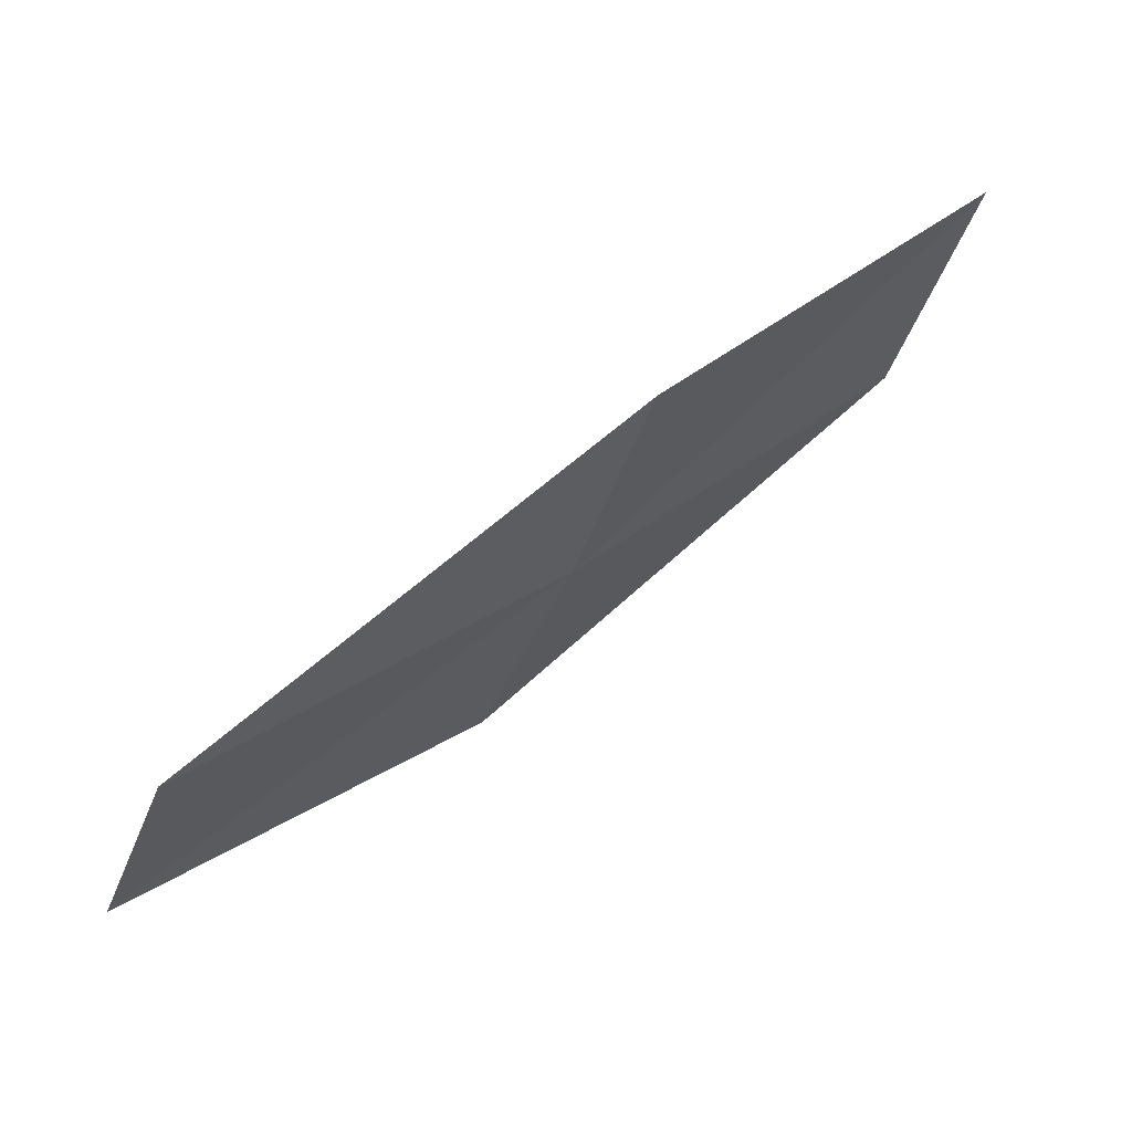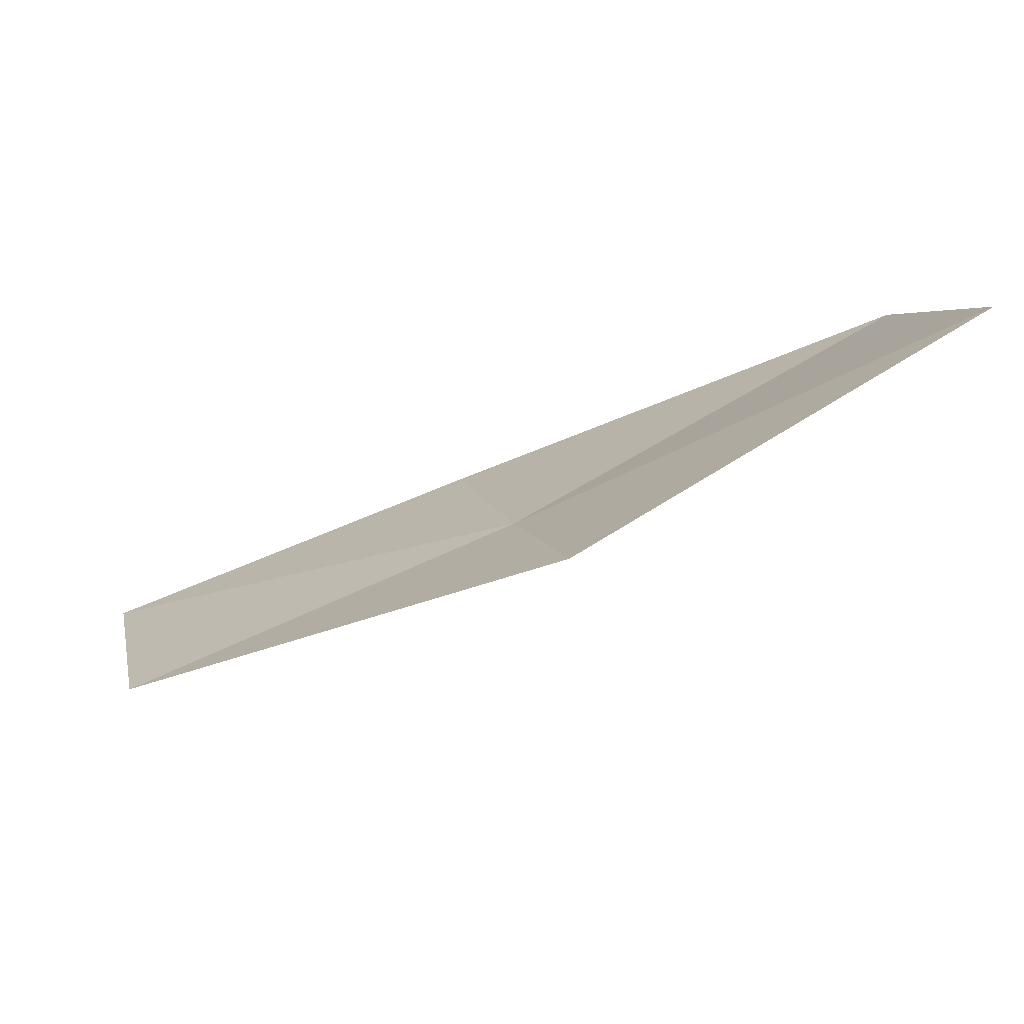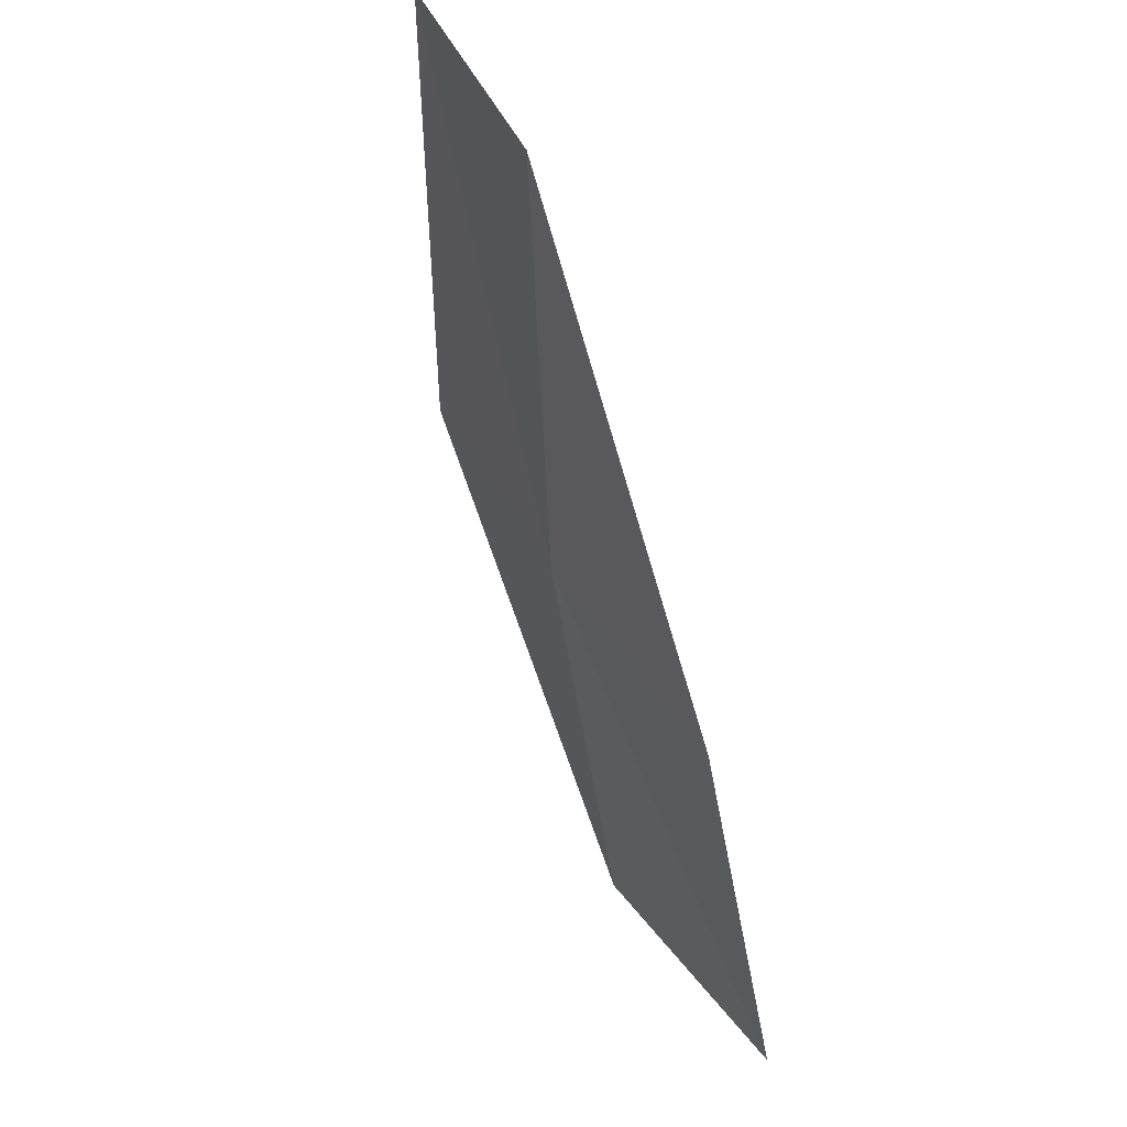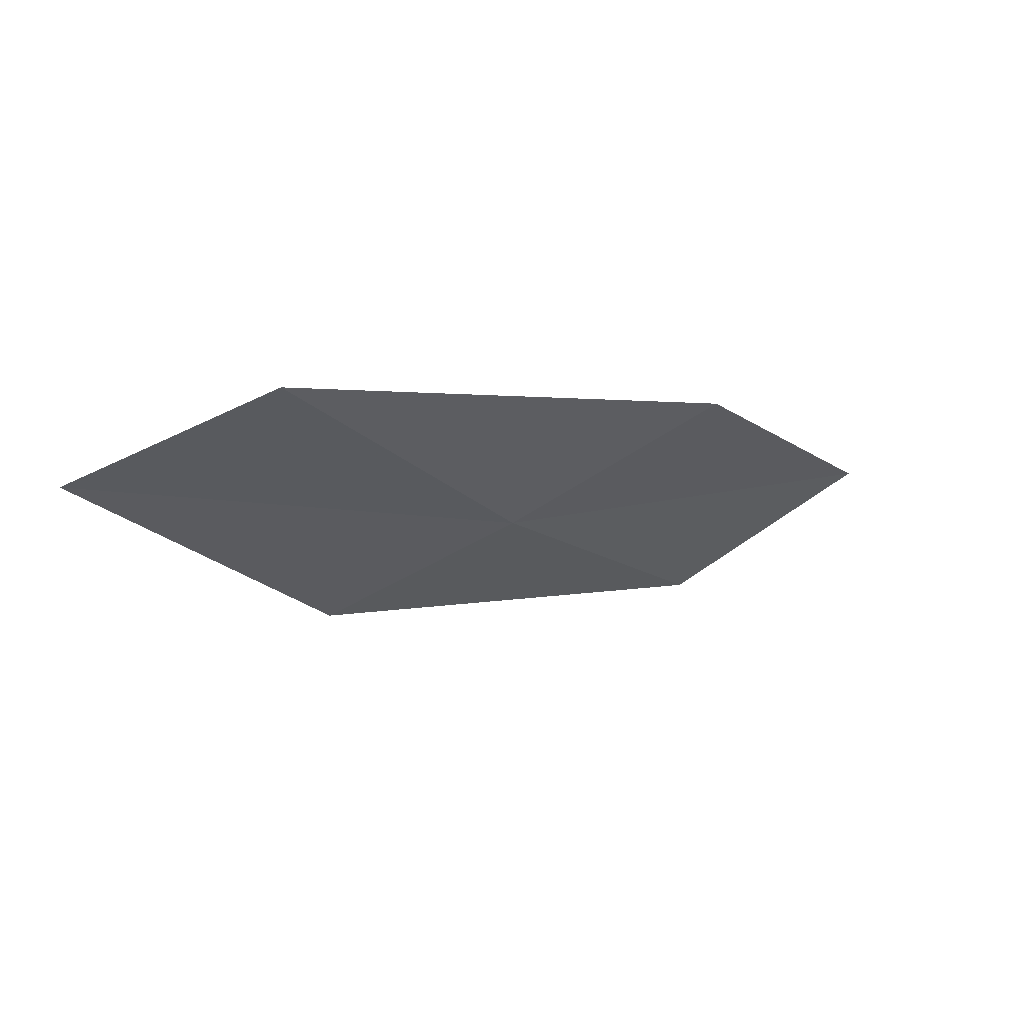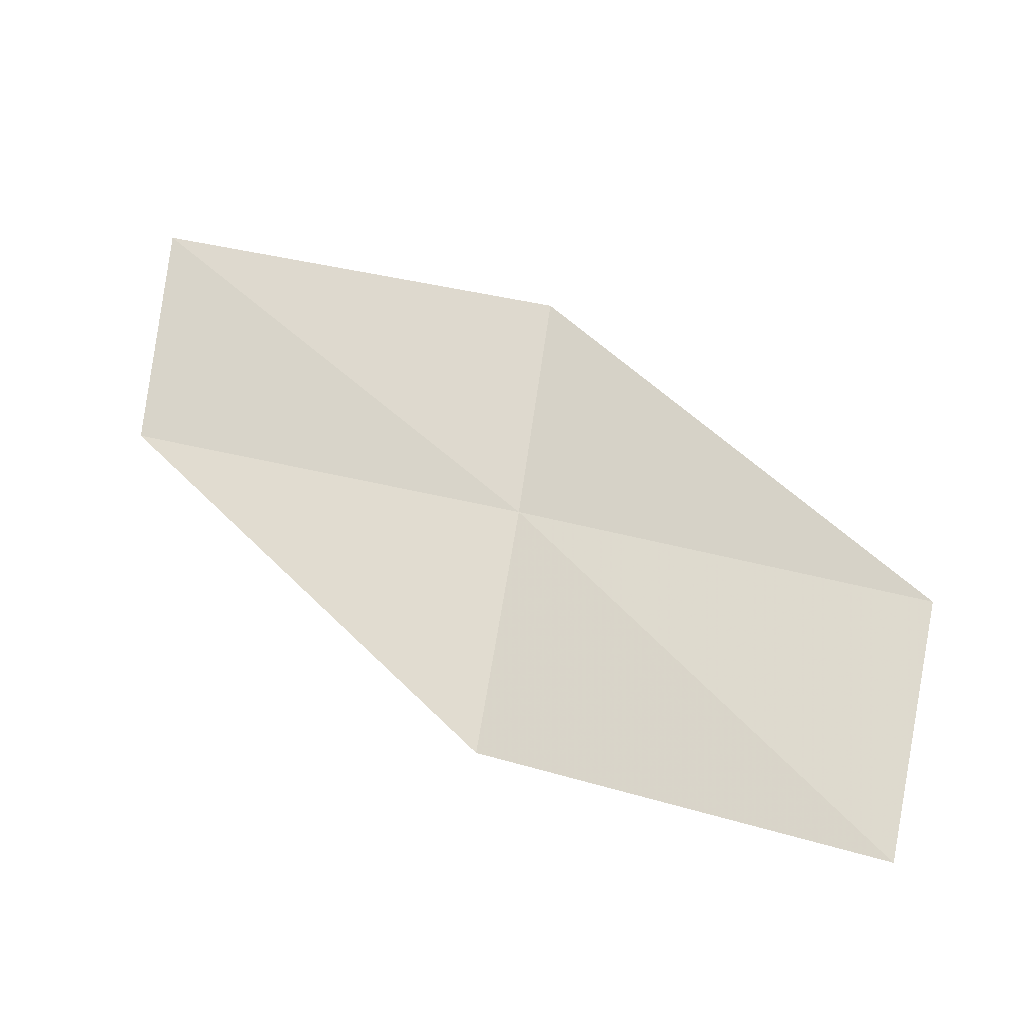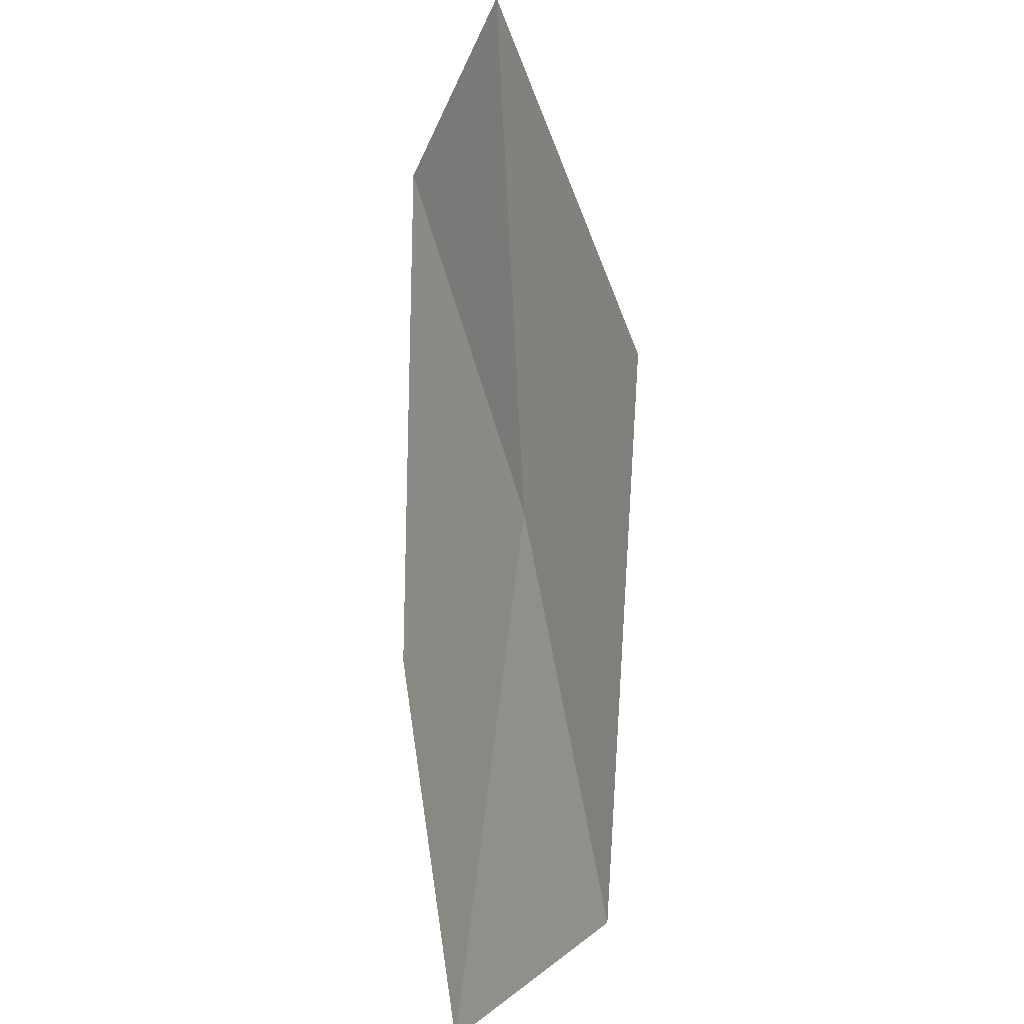
<metadata>
{"format":"obj","ext":"obj","renderer":"f3d","projection":"perspective","resolution":1024,"background":"white","views":[{"elev":27.6,"azim":-24.3,"up":"+Z"},{"elev":72.5,"azim":-10.3,"up":"+Z"},{"elev":-41.5,"azim":109.9,"up":"+Z"},{"elev":-0.1,"azim":111.3,"up":"+Y"},{"elev":4.3,"azim":-145.7,"up":"+Z"},{"elev":53.8,"azim":-89.1,"up":"+Z"}]}
</metadata>
<code>
v 6.99 -23.35 8.171
v 4.605 -23.82 7.755
v 4.447 -22.99 6.512
v 6.769 -22.6 6.887
v 7.17 -23.96 9.388
v 9.318 -22.62 8.591
v 9.535 -23.15 9.838
f 1 3 2
f 1 4 3
f 1 2 5
f 1 6 4
f 1 5 7
f 1 7 6

</code>
